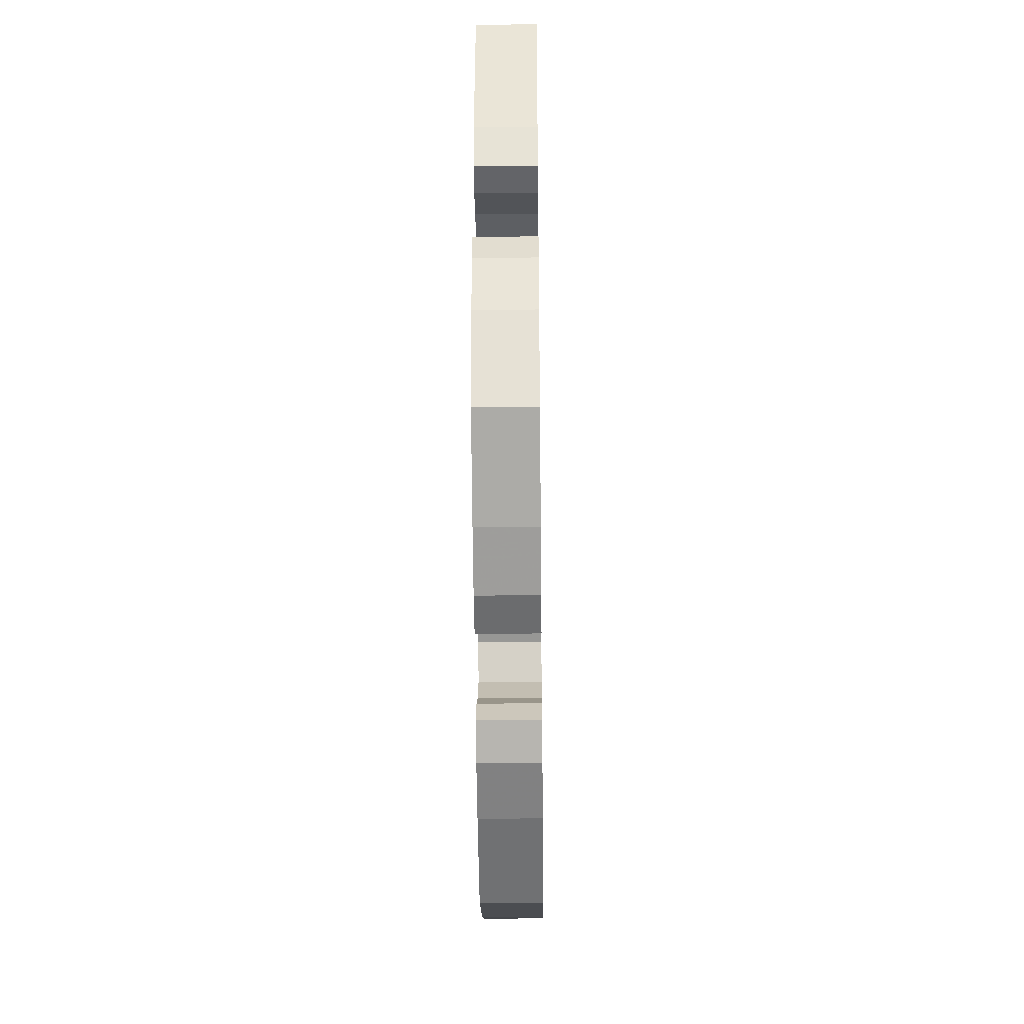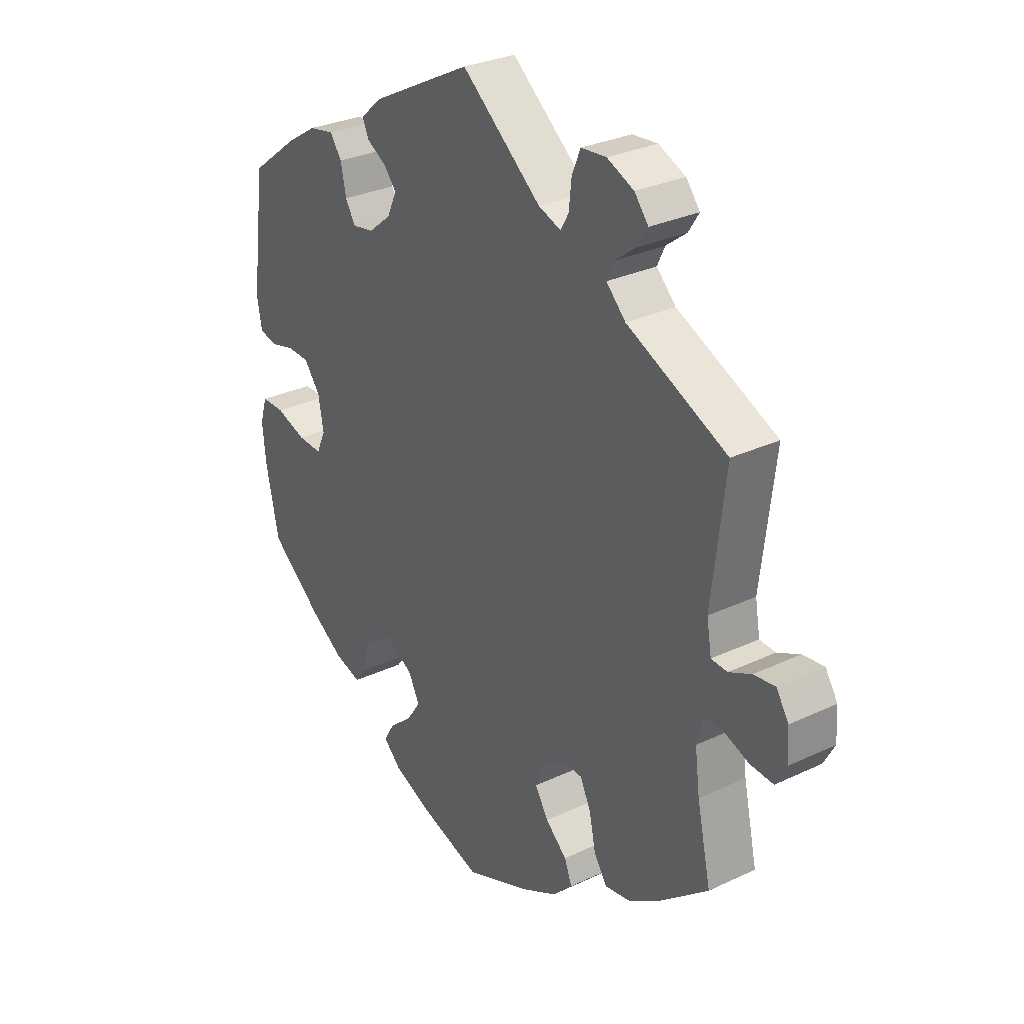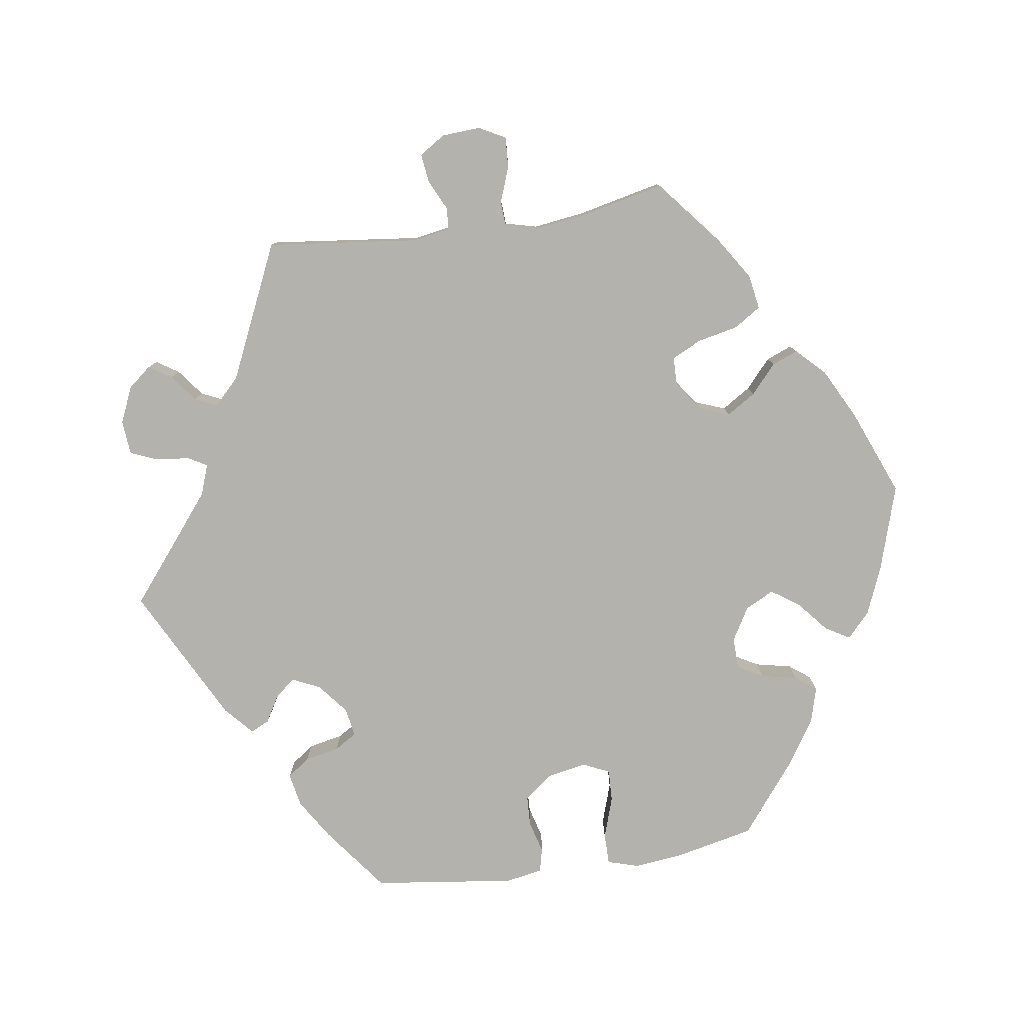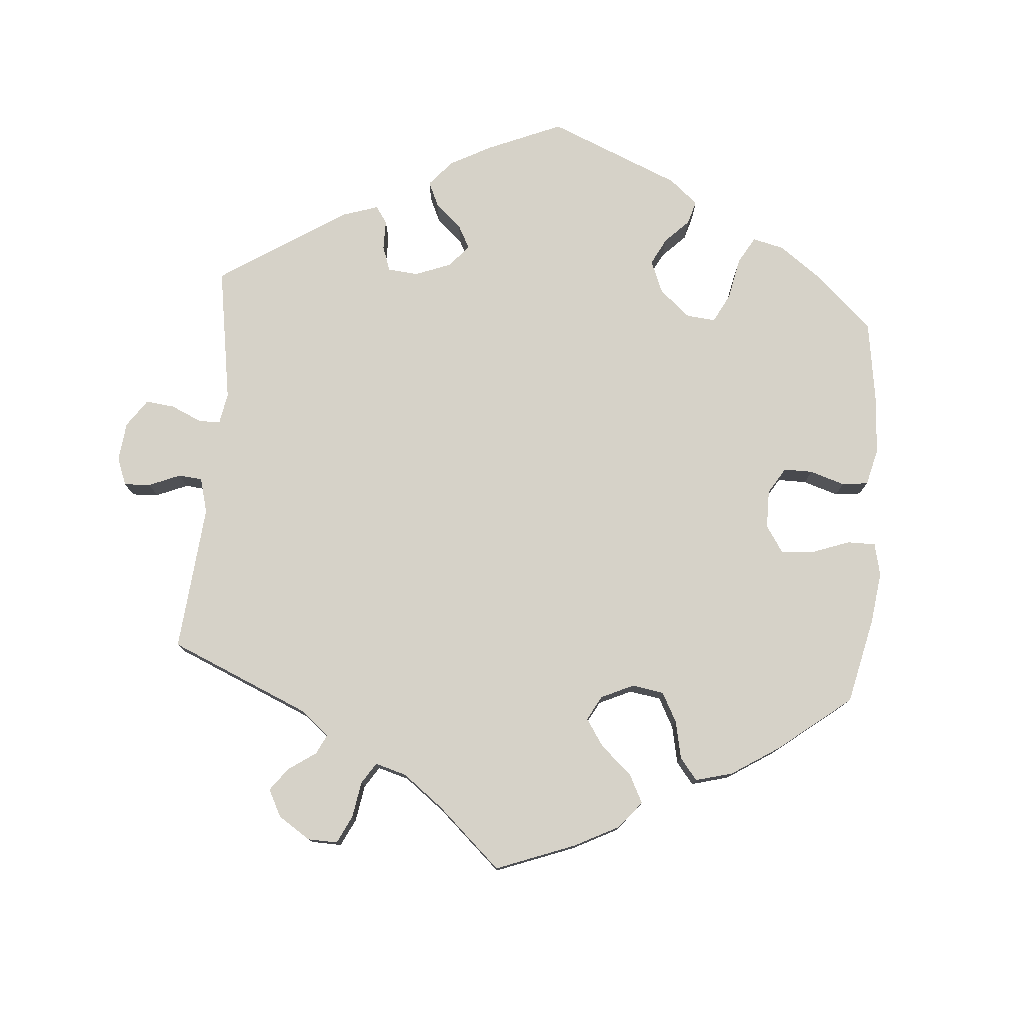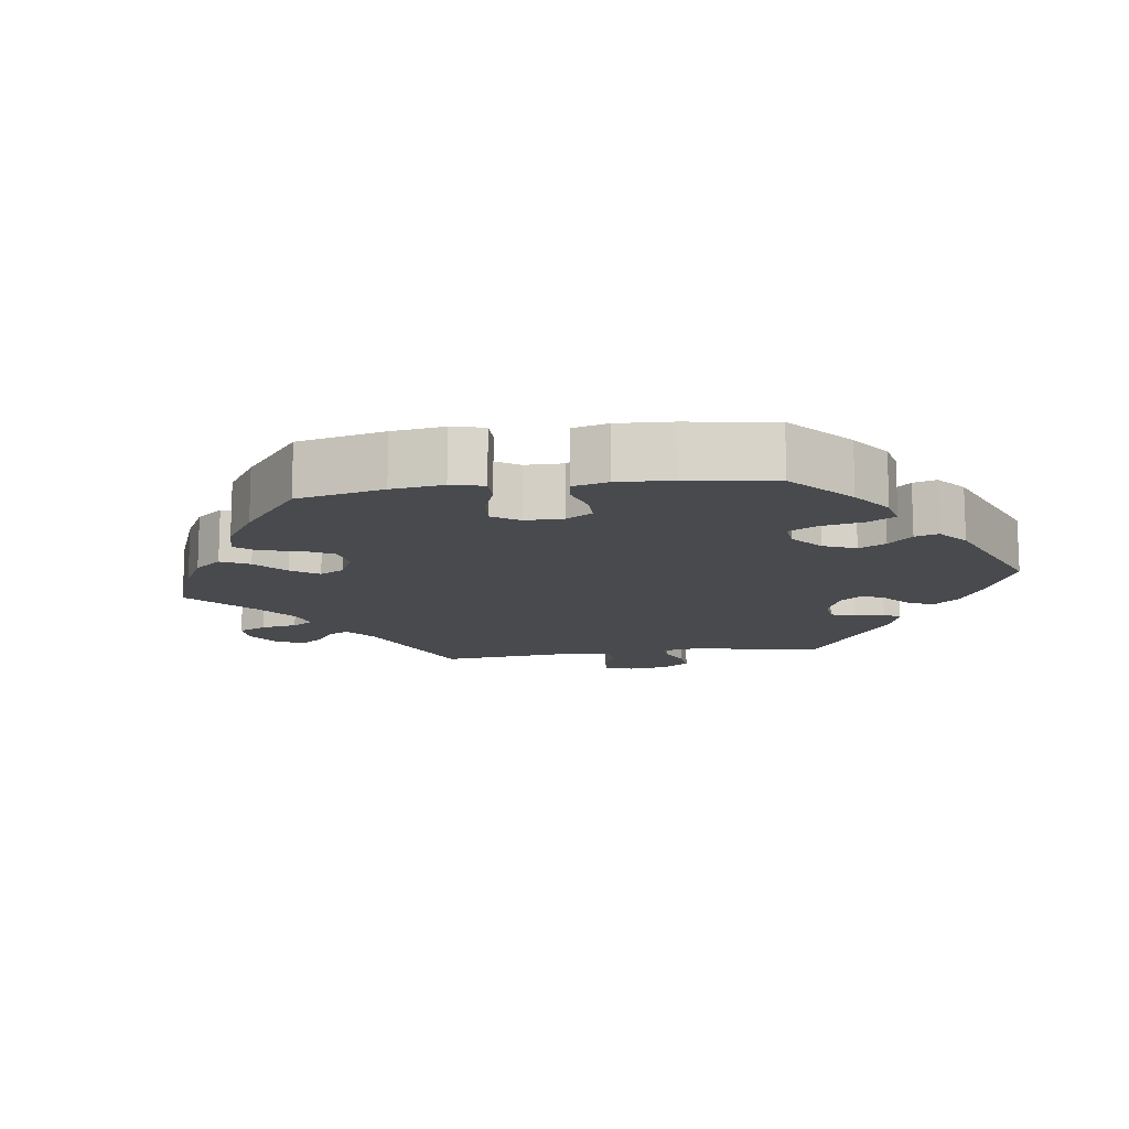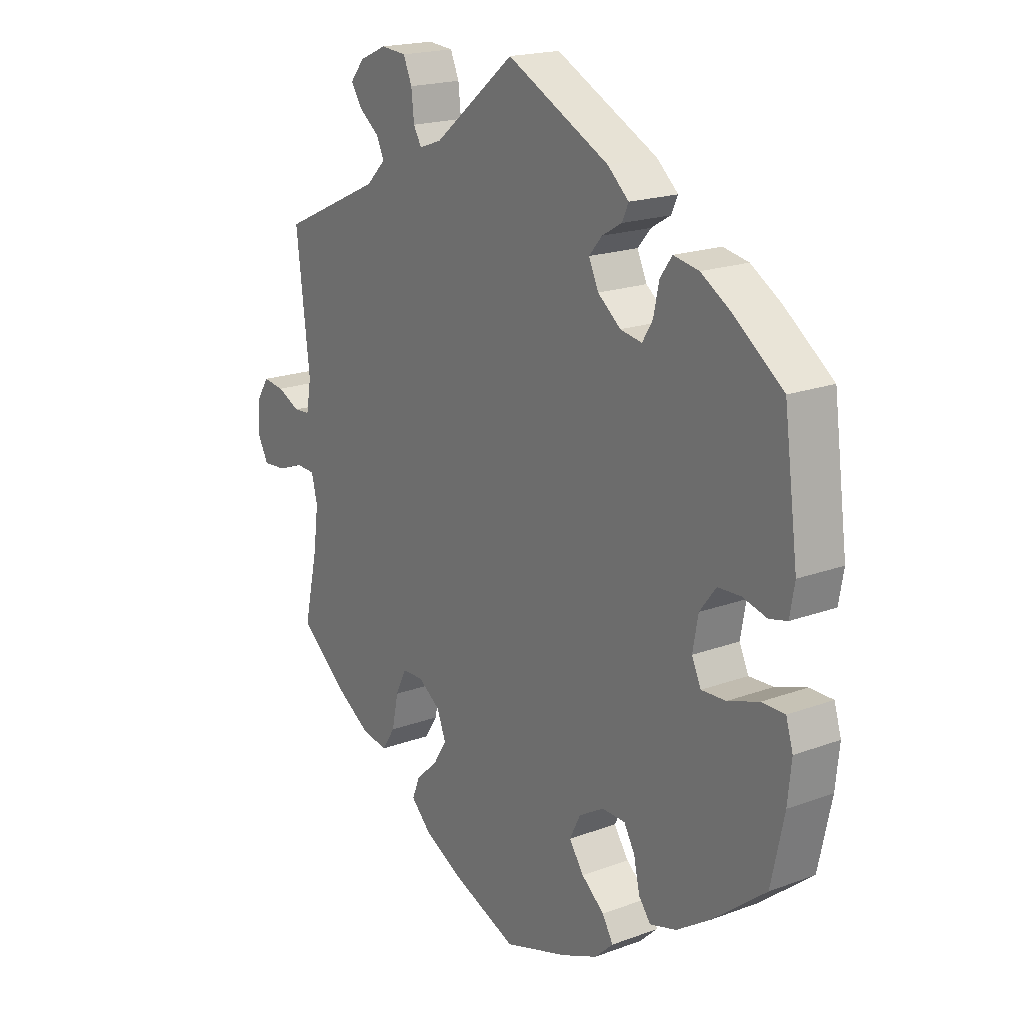
<metadata>
{"format":"obj","ext":"obj","renderer":"f3d","projection":"perspective","resolution":1024,"background":"white","views":[{"elev":-37.7,"azim":-89.3,"up":"+Z"},{"elev":29.6,"azim":55.2,"up":"+Z"},{"elev":-79.6,"azim":98.6,"up":"+Y"},{"elev":77.8,"azim":124.7,"up":"+Y"},{"elev":-13.3,"azim":-142.0,"up":"+Y"},{"elev":18.9,"azim":-125.2,"up":"+Z"}]}
</metadata>
<code>
v 0.476 0.07 0.08
v 0.485 0.07 0.028
v 0.515 0.07 0.026
v 0.557 0.07 0.046
v 0.597 0.07 0.051
v 0.62 0.07 0.015
v 0.623 0.07 -0.038
v 0.603 0.07 -0.075
v 0.56 0.07 -0.072
v 0.512 0.07 -0.054
v 0.477 0.07 -0.056
v 0.466 0.07 -0.1
v 0.475 0.07 -0.17
v 0.501 0.07 -0.288
v 0.409 0.07 -0.363
v 0.35 0.07 -0.401
v 0.302 0.07 -0.409
v 0.278 0.07 -0.372
v 0.266 0.07 -0.315
v 0.246 0.07 -0.274
v 0.207 0.07 -0.273
v 0.166 0.07 -0.302
v 0.15 0.07 -0.344
v 0.175 0.07 -0.384
v 0.215 0.07 -0.42
v 0.229 0.07 -0.456
v 0.191 0.07 -0.494
v 0.121 0.07 -0.53
v 0.001 0.07 -0.578
v -0.117 0.07 -0.541
v -0.184 0.07 -0.513
v -0.218 0.07 -0.481
v -0.198 0.07 -0.447
v -0.156 0.07 -0.412
v -0.129 0.07 -0.373
v -0.149 0.07 -0.333
v -0.195 0.07 -0.306
v -0.238 0.07 -0.307
v -0.258 0.07 -0.342
v -0.269 0.07 -0.392
v -0.291 0.07 -0.421
v -0.34 0.07 -0.407
v -0.403 0.07 -0.366
v -0.501 0.07 -0.288
v -0.525 0.07 -0.177
v -0.532 0.07 -0.11
v -0.519 0.07 -0.067
v -0.476 0.07 -0.067
v -0.419 0.07 -0.086
v -0.374 0.07 -0.088
v -0.357 0.07 -0.051
v -0.367 0.07 0.004
v -0.397 0.07 0.043
v -0.439 0.07 0.045
v -0.484 0.07 0.033
v -0.517 0.07 0.041
v -0.526 0.07 0.092
v -0.5 0.07 0.289
v -0.41 0.07 0.357
v -0.354 0.07 0.392
v -0.307 0.07 0.401
v -0.285 0.07 0.37
v -0.275 0.07 0.322
v -0.256 0.07 0.291
v -0.216 0.07 0.298
v -0.174 0.07 0.332
v -0.156 0.07 0.371
v -0.18 0.07 0.399
v -0.216 0.07 0.42
v -0.228 0.07 0.446
v -0.189 0.07 0.481
v 0 0.07 0.578
v 0.149 0.07 0.457
v 0.191 0.07 0.442
v 0.206 0.07 0.468
v 0.211 0.07 0.515
v 0.227 0.07 0.552
v 0.274 0.07 0.556
v 0.324 0.07 0.534
v 0.35 0.07 0.502
v 0.33 0.07 0.471
v 0.292 0.07 0.442
v 0.278 0.07 0.412
v 0.314 0.07 0.376
v 0.501 0.07 0.29
v 0.476 0 0.08
v 0.485 0 0.028
v 0.515 0 0.026
v 0.557 0 0.046
v 0.597 0 0.051
v 0.62 0 0.015
v 0.623 0 -0.038
v 0.603 0 -0.075
v 0.56 0 -0.072
v 0.512 0 -0.054
v 0.477 0 -0.056
v 0.466 0 -0.1
v 0.475 0 -0.17
v 0.501 0 -0.288
v 0.409 0 -0.363
v 0.35 0 -0.401
v 0.302 0 -0.409
v 0.278 0 -0.372
v 0.266 0 -0.315
v 0.246 0 -0.274
v 0.207 0 -0.273
v 0.166 0 -0.302
v 0.15 0 -0.344
v 0.175 0 -0.384
v 0.215 0 -0.42
v 0.229 0 -0.456
v 0.191 0 -0.494
v 0.121 0 -0.53
v 0.001 0 -0.578
v -0.117 0 -0.541
v -0.184 0 -0.513
v -0.218 0 -0.481
v -0.198 0 -0.447
v -0.156 0 -0.412
v -0.129 0 -0.373
v -0.149 0 -0.333
v -0.195 0 -0.306
v -0.238 0 -0.307
v -0.258 0 -0.342
v -0.269 0 -0.392
v -0.291 0 -0.421
v -0.34 0 -0.407
v -0.403 0 -0.366
v -0.501 0 -0.288
v -0.525 0 -0.177
v -0.532 0 -0.11
v -0.519 0 -0.067
v -0.476 0 -0.067
v -0.419 0 -0.086
v -0.374 0 -0.088
v -0.357 0 -0.051
v -0.367 0 0.004
v -0.397 0 0.043
v -0.439 0 0.045
v -0.484 0 0.033
v -0.517 0 0.041
v -0.526 0 0.092
v -0.5 0 0.289
v -0.41 0 0.357
v -0.354 0 0.392
v -0.307 0 0.401
v -0.285 0 0.37
v -0.275 0 0.322
v -0.256 0 0.291
v -0.216 0 0.298
v -0.174 0 0.332
v -0.156 0 0.371
v -0.18 0 0.399
v -0.216 0 0.42
v -0.228 0 0.446
v -0.189 0 0.481
v 0 0 0.578
v 0.149 0 0.457
v 0.191 0 0.442
v 0.206 0 0.468
v 0.211 0 0.515
v 0.227 0 0.552
v 0.274 0 0.556
v 0.324 0 0.534
v 0.35 0 0.502
v 0.33 0 0.471
v 0.292 0 0.442
v 0.278 0 0.412
v 0.314 0 0.376
v 0.501 0 0.29
f 84 85 1
f 83 84 1 2
f 79 80 81 82
f 79 82 83
f 78 79 83
f 75 76 77 78
f 74 75 78 83
f 70 71 72 73
f 68 69 70 73
f 67 68 73 74
f 66 67 74 83
f 60 61 62 63
f 60 63 64
f 59 60 64
f 58 59 64
f 57 58 64
f 54 55 56 57
f 53 54 57 64
f 52 53 64 65
f 46 47 48 49
f 46 49 50
f 45 46 50
f 44 45 50
f 43 44 50
f 42 43 50 51
f 39 40 41 42
f 38 39 42 51
f 31 32 33 34
f 31 34 35
f 30 31 35
f 29 30 35
f 28 29 35 36
f 24 25 26 27
f 23 24 27 28
f 16 17 18 19
f 16 19 20
f 13 14 15 16
f 12 13 16 20
f 11 12 20 21
f 7 8 9 10
f 7 10 11
f 6 7 11
f 3 4 5 6
f 2 3 6 11
f 37 38 51 52
f 36 37 52 65
f 23 28 36 65
f 22 23 65 66
f 21 22 66 83
f 2 11 21 83
f 86 170 169
f 87 86 169 168
f 167 166 165 164
f 168 167 164
f 168 164 163
f 163 162 161 160
f 168 163 160 159
f 158 157 156 155
f 158 155 154 153
f 159 158 153 152
f 168 159 152 151
f 148 147 146 145
f 149 148 145
f 149 145 144
f 149 144 143
f 149 143 142
f 142 141 140 139
f 149 142 139 138
f 150 149 138 137
f 134 133 132 131
f 135 134 131
f 135 131 130
f 135 130 129
f 135 129 128
f 136 135 128 127
f 127 126 125 124
f 136 127 124 123
f 119 118 117 116
f 120 119 116
f 120 116 115
f 120 115 114
f 121 120 114 113
f 112 111 110 109
f 113 112 109 108
f 104 103 102 101
f 105 104 101
f 101 100 99 98
f 105 101 98 97
f 106 105 97 96
f 95 94 93 92
f 96 95 92
f 96 92 91
f 91 90 89 88
f 96 91 88 87
f 137 136 123 122
f 150 137 122 121
f 150 121 113 108
f 151 150 108 107
f 168 151 107 106
f 168 106 96 87
f 1 86 87 2
f 2 87 88 3
f 3 88 89 4
f 4 89 90 5
f 5 90 91 6
f 6 91 92 7
f 7 92 93 8
f 8 93 94 9
f 9 94 95 10
f 10 95 96 11
f 11 96 97 12
f 12 97 98 13
f 13 98 99 14
f 14 99 100 15
f 15 100 101 16
f 16 101 102 17
f 17 102 103 18
f 18 103 104 19
f 19 104 105 20
f 20 105 106 21
f 21 106 107 22
f 22 107 108 23
f 23 108 109 24
f 24 109 110 25
f 25 110 111 26
f 26 111 112 27
f 27 112 113 28
f 28 113 114 29
f 29 114 115 30
f 30 115 116 31
f 31 116 117 32
f 32 117 118 33
f 33 118 119 34
f 34 119 120 35
f 35 120 121 36
f 36 121 122 37
f 37 122 123 38
f 38 123 124 39
f 39 124 125 40
f 40 125 126 41
f 41 126 127 42
f 42 127 128 43
f 43 128 129 44
f 44 129 130 45
f 45 130 131 46
f 46 131 132 47
f 47 132 133 48
f 48 133 134 49
f 49 134 135 50
f 50 135 136 51
f 51 136 137 52
f 52 137 138 53
f 53 138 139 54
f 54 139 140 55
f 55 140 141 56
f 56 141 142 57
f 57 142 143 58
f 58 143 144 59
f 59 144 145 60
f 60 145 146 61
f 61 146 147 62
f 62 147 148 63
f 63 148 149 64
f 64 149 150 65
f 65 150 151 66
f 66 151 152 67
f 67 152 153 68
f 68 153 154 69
f 69 154 155 70
f 70 155 156 71
f 71 156 157 72
f 72 157 158 73
f 73 158 159 74
f 74 159 160 75
f 75 160 161 76
f 76 161 162 77
f 77 162 163 78
f 78 163 164 79
f 79 164 165 80
f 80 165 166 81
f 81 166 167 82
f 82 167 168 83
f 83 168 169 84
f 84 169 170 85
f 85 170 86 1

</code>
